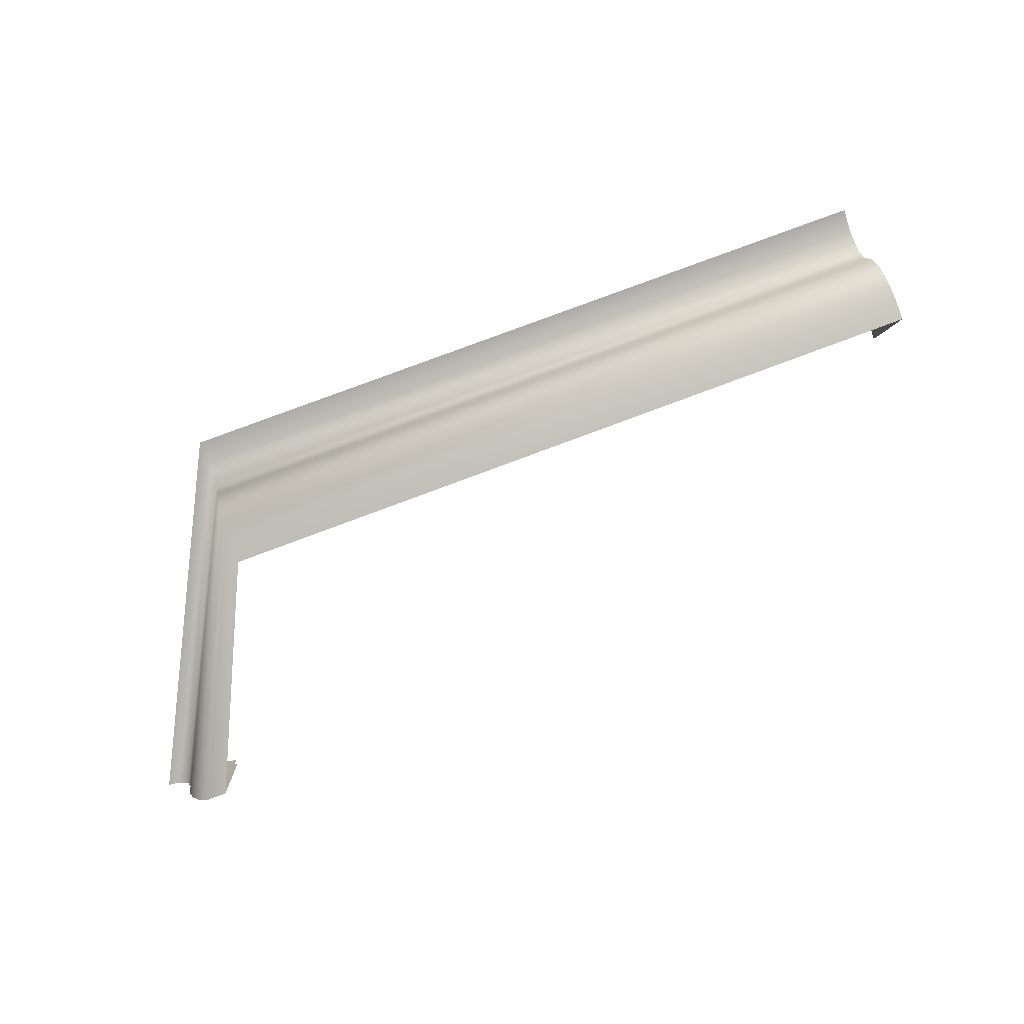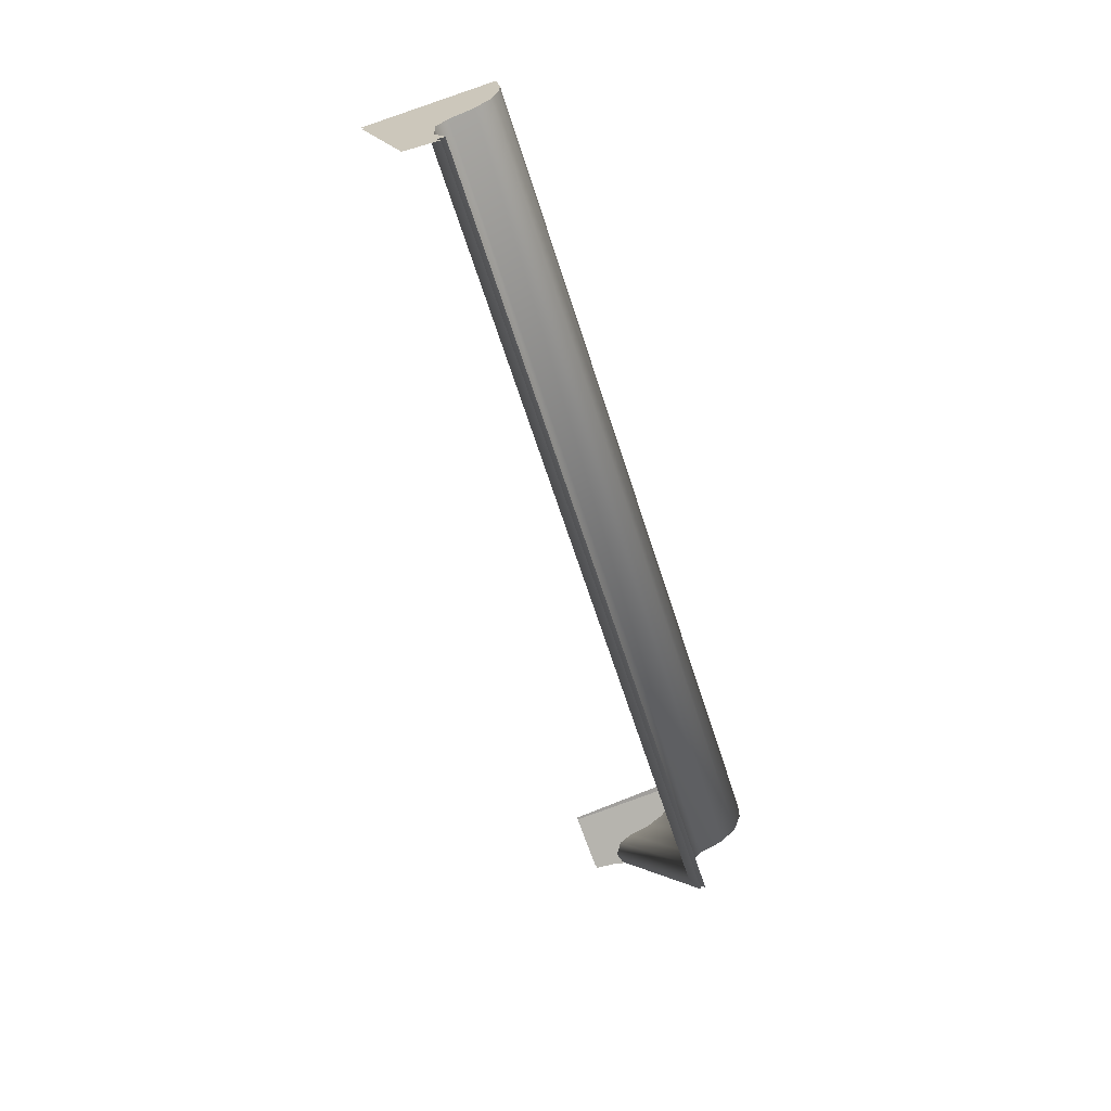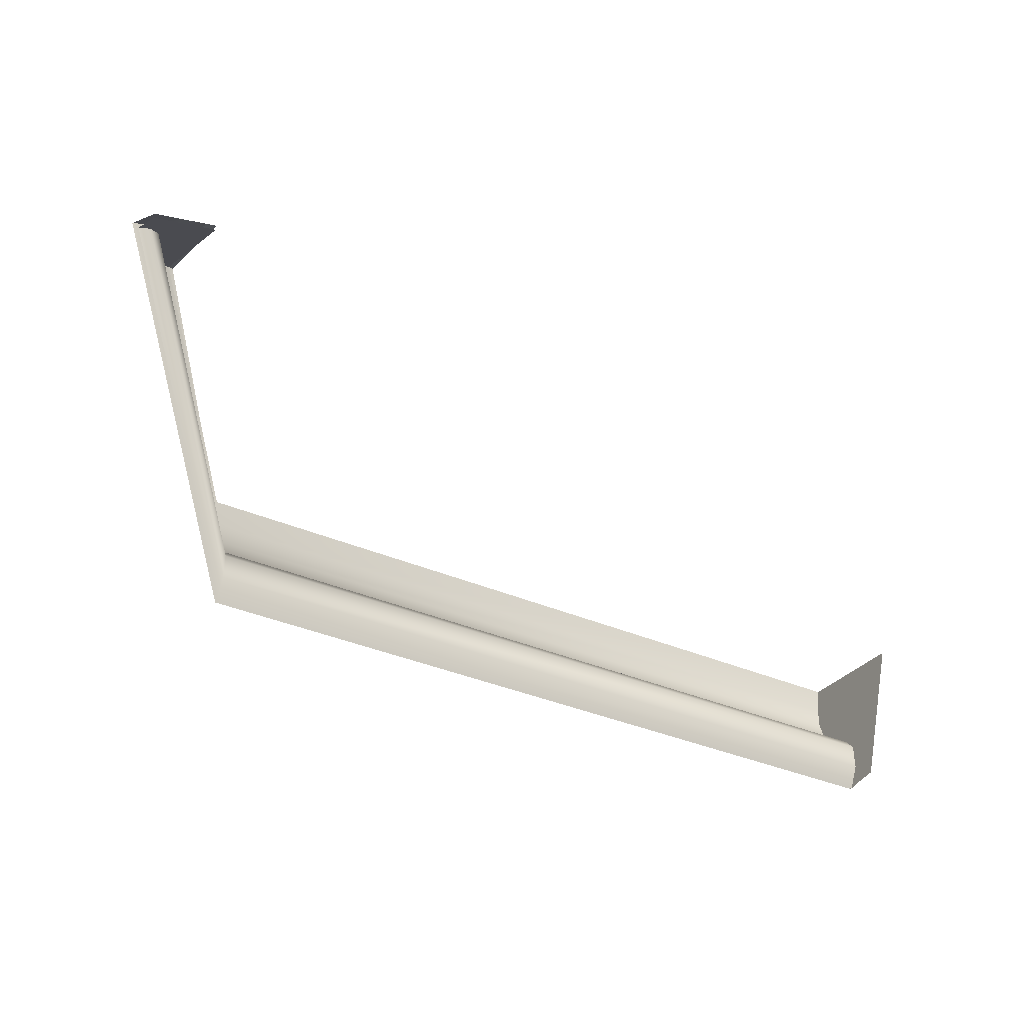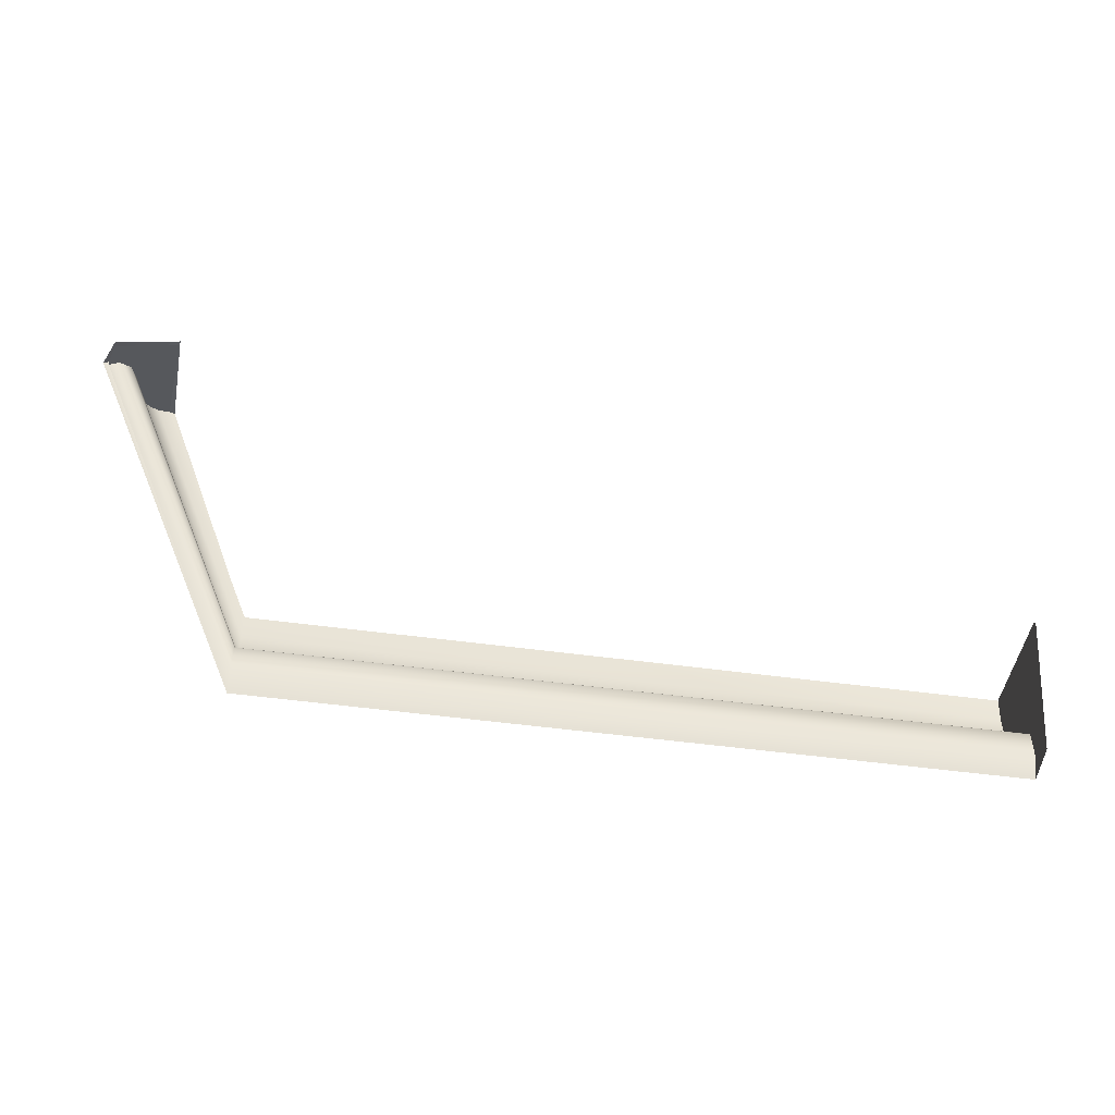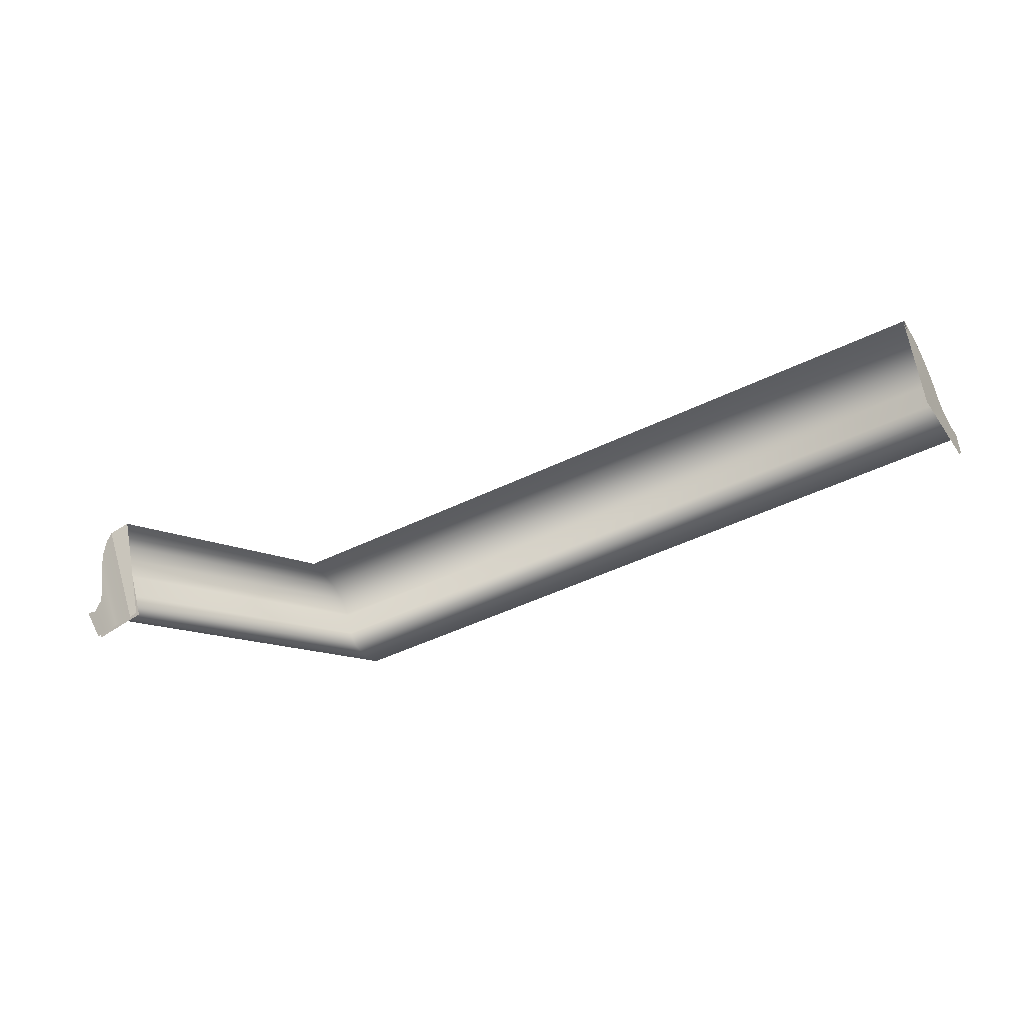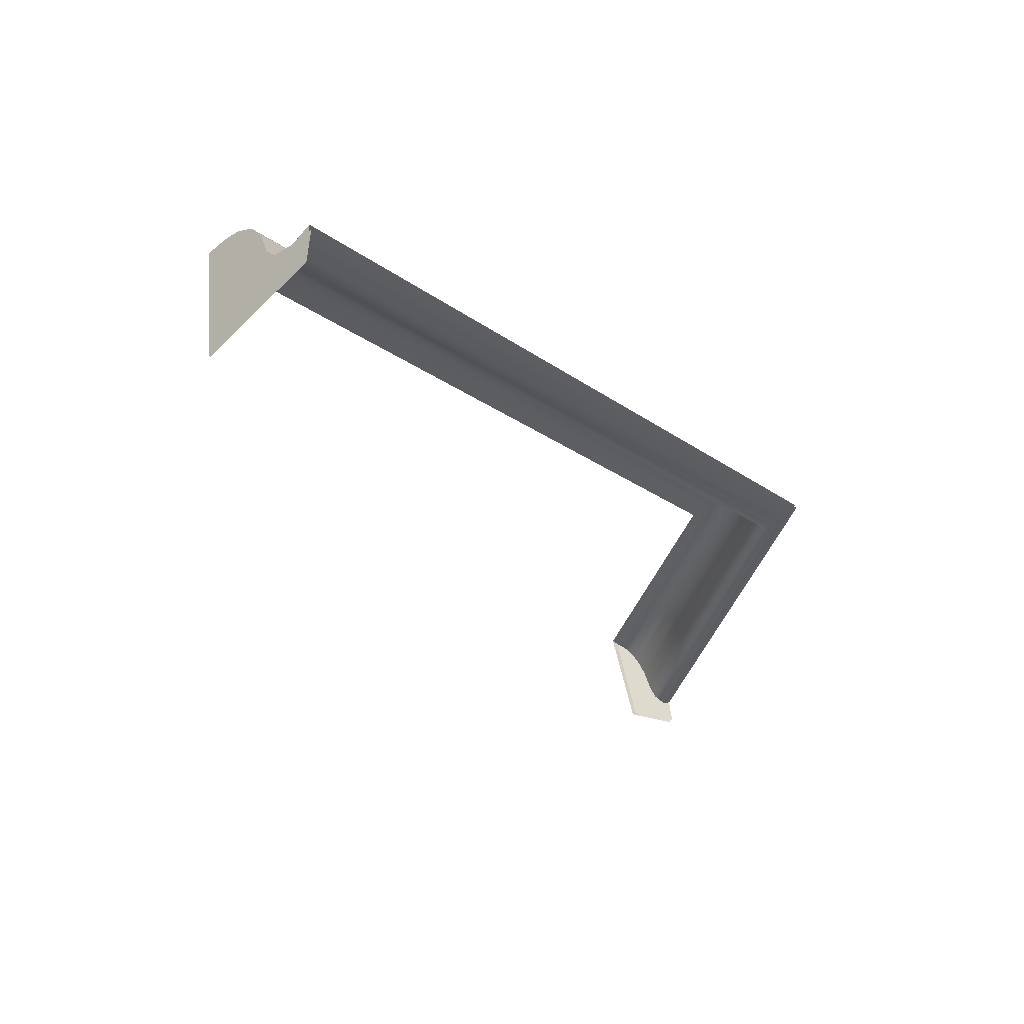
<metadata>
{"format":"obj","ext":"obj","renderer":"f3d","projection":"perspective","resolution":1024,"background":"white","views":[{"elev":79.7,"azim":159.5,"up":"+Z"},{"elev":-64.1,"azim":-72.3,"up":"+Y"},{"elev":-37.3,"azim":151.0,"up":"+Y"},{"elev":-51.1,"azim":171.6,"up":"+Y"},{"elev":-47.2,"azim":-151.1,"up":"+Z"},{"elev":-26.4,"azim":-47.4,"up":"+Z"}]}
</metadata>
<code>
v -233.4 -15.29 -31.03
v 246.3 -29.23 -24.1
v -233.4 -29.23 -24.1
v 246.3 -15.29 -31.03
v -233.4 0.5598 -31.03
v 246.3 0.5599 -31.03
v -233.4 7.993 -24.5
v 246.3 7.993 -24.5
v -233.4 14.08 -10.26
v 246.3 14.08 -10.26
v -233.4 23.85 -1.221
v 246.3 23.85 -1.221
v -233.4 36.26 2.96
v 246.3 36.26 2.96
v -233.4 48.55 2.782
v 246.3 48.55 2.782
v -233.4 63.39 0
v 246.3 63.39 -1.259e-05
v 342.5 175.7 -100.5
v 349.4 175 -98.44
v 335.8 178.7 -95.89
v 333.6 182.1 -87.87
v 333.3 187.5 -73.37
v 330.5 192 -62.43
v 325.9 195.6 -55.05
v 320.7 198 -51.6
v 314.1 200 -49.74
v -233.4 -29.23 -24.1
v -233.4 -14.25 -49.78
v -233.4 -15.29 -31.03
v -233.4 -26.61 -45.43
v -233.4 -0.2075 -54.72
v -233.4 0.5598 -31.03
v -233.4 6.382 -57.04
v -233.4 7.993 -24.5
v -233.4 11.78 -58.94
v -233.4 14.08 -10.26
v -233.4 20.43 -61.99
v -233.4 23.85 -1.221
v -233.4 31.43 -65.86
v -233.4 36.26 2.96
v -233.4 42.34 -69.7
v -233.4 48.55 2.782
v -233.4 55.49 -74.33
v -233.4 63.39 0
v 342.5 175.7 -100.5
v 345 169.3 -116.7
v 349.4 175 -98.44
v 339.1 170.4 -117
v 335.8 178.7 -95.89
v 332.5 171.6 -117.3
v 333.6 182.1 -87.87
v 329.3 172.2 -117.4
v 333.3 187.5 -73.37
v 326.8 172.7 -117.5
v 330.5 192 -62.43
v 322.7 173.5 -117.7
v 325.9 195.6 -55.05
v 317.4 174.5 -117.9
v 320.7 198 -51.6
v 312.2 175.5 -118.2
v 314.1 200 -49.74
v 306 176.7 -118.4
v -234.3 -14.32 -28.38
v 246.5 -28.26 -21.45
v 246.5 -14.32 -28.38
v -234.3 -28.26 -21.45
v -234.3 1.525 -28.38
v 246.5 1.525 -28.38
v -234.3 8.959 -21.85
v 246.5 8.959 -21.85
v -234.3 15.04 -7.61
v 246.5 15.04 -7.61
v -234.3 24.81 1.432
v 246.5 24.81 1.432
v -234.3 37.22 5.613
v 246.5 37.22 5.613
v -234.3 49.52 5.435
v 246.5 49.52 5.435
v -234.3 64.35 2.653
v 246.5 64.35 2.653
v 339.7 182.4 -94.21
v 337.6 185.8 -86.19
v 337.2 191.1 -71.69
v 334.5 195.7 -60.75
v 329.9 199.3 -53.37
v 324.7 201.6 -49.93
v 310.8 202 -47.45
v 346.4 179.3 -98.86
v 353.4 178.6 -96.76
v -234.3 -28.26 -21.45
v -234.3 -14.23 -49.7
v -234.3 -26.58 -45.35
v -234.3 -14.32 -28.38
v -234.3 -0.1794 -54.65
v -234.3 1.525 -28.38
v -234.3 6.41 -56.97
v -234.3 8.959 -21.85
v -234.3 11.8 -58.86
v -234.3 15.04 -7.61
v -234.3 20.46 -61.91
v -234.3 24.81 1.432
v -234.3 31.46 -65.78
v -234.3 37.22 5.613
v -234.3 42.36 -69.62
v -234.3 49.52 5.435
v -234.3 55.51 -74.25
v -234.3 64.35 2.653
v 346.4 179.3 -98.86
v 345.1 172 -117.6
v 339.3 173.1 -117.9
v 353.4 178.6 -96.76
v 339.7 182.4 -94.21
v 332.6 174.4 -118.2
v 337.6 185.8 -86.19
v 329.4 175 -118.3
v 337.2 191.1 -71.69
v 326.9 175.4 -118.4
v 334.5 195.7 -60.75
v 322.8 176.2 -118.6
v 329.9 199.3 -53.37
v 317.5 177.2 -118.8
v 324.7 201.6 -49.93
v 312.4 178.2 -119.1
v 310.8 202 -47.45
v 312.4 178.2 -119.1
v 306.1 179.4 -119.3
v 324.7 201.6 -49.93
g ShopCourtain008.obj
f 1 3 2
f 1 2 4
f 5 1 4
f 5 4 6
f 7 5 6
f 7 6 8
f 9 7 8
f 9 8 10
f 11 9 10
f 11 10 12
f 13 11 12
f 13 12 14
f 15 13 14
f 15 14 16
f 17 15 16
f 17 16 18
f 6 4 19
f 4 20 19
f 6 19 21
f 8 6 21
f 8 21 22
f 10 8 22
f 10 22 23
f 12 10 23
f 12 23 24
f 14 12 24
f 14 24 25
f 16 14 25
f 16 25 26
f 18 16 26
f 18 26 27
f 4 2 20
f 28 30 29
f 28 29 31
f 30 32 29
f 30 33 32
f 33 34 32
f 33 35 34
f 35 36 34
f 35 37 36
f 37 38 36
f 37 39 38
f 39 40 38
f 39 41 40
f 41 42 40
f 41 43 42
f 43 44 42
f 43 45 44
f 46 48 47
f 46 47 49
f 50 46 49
f 50 49 51
f 52 50 51
f 52 51 53
f 54 52 53
f 54 53 55
f 56 54 55
f 56 55 57
f 58 56 57
f 58 57 59
f 60 58 59
f 60 59 61
f 62 60 61
f 62 61 63
f 64 66 65
f 64 65 67
f 68 66 64
f 68 69 66
f 70 69 68
f 70 71 69
f 72 71 70
f 72 73 71
f 74 73 72
f 74 75 73
f 76 75 74
f 76 77 75
f 78 77 76
f 78 79 77
f 80 79 78
f 80 81 79
f 66 69 82
f 69 71 83
f 69 83 82
f 71 73 84
f 71 84 83
f 73 75 85
f 73 85 84
f 75 77 86
f 75 86 85
f 77 79 87
f 77 87 86
f 79 81 88
f 79 88 87
f 66 82 89
f 65 66 89
f 65 89 90
f 91 93 92
f 91 92 94
f 94 92 95
f 94 95 96
f 96 95 97
f 96 97 98
f 98 97 99
f 98 99 100
f 100 99 101
f 100 101 102
f 102 101 103
f 102 103 104
f 104 103 105
f 104 105 106
f 106 105 107
f 106 107 108
f 109 111 110
f 109 110 112
f 113 111 109
f 113 114 111
f 115 114 113
f 115 116 114
f 117 116 115
f 117 118 116
f 119 118 117
f 119 120 118
f 121 120 119
f 121 122 120
f 123 122 121
f 123 124 122
f 125 127 126
f 125 126 128

</code>
